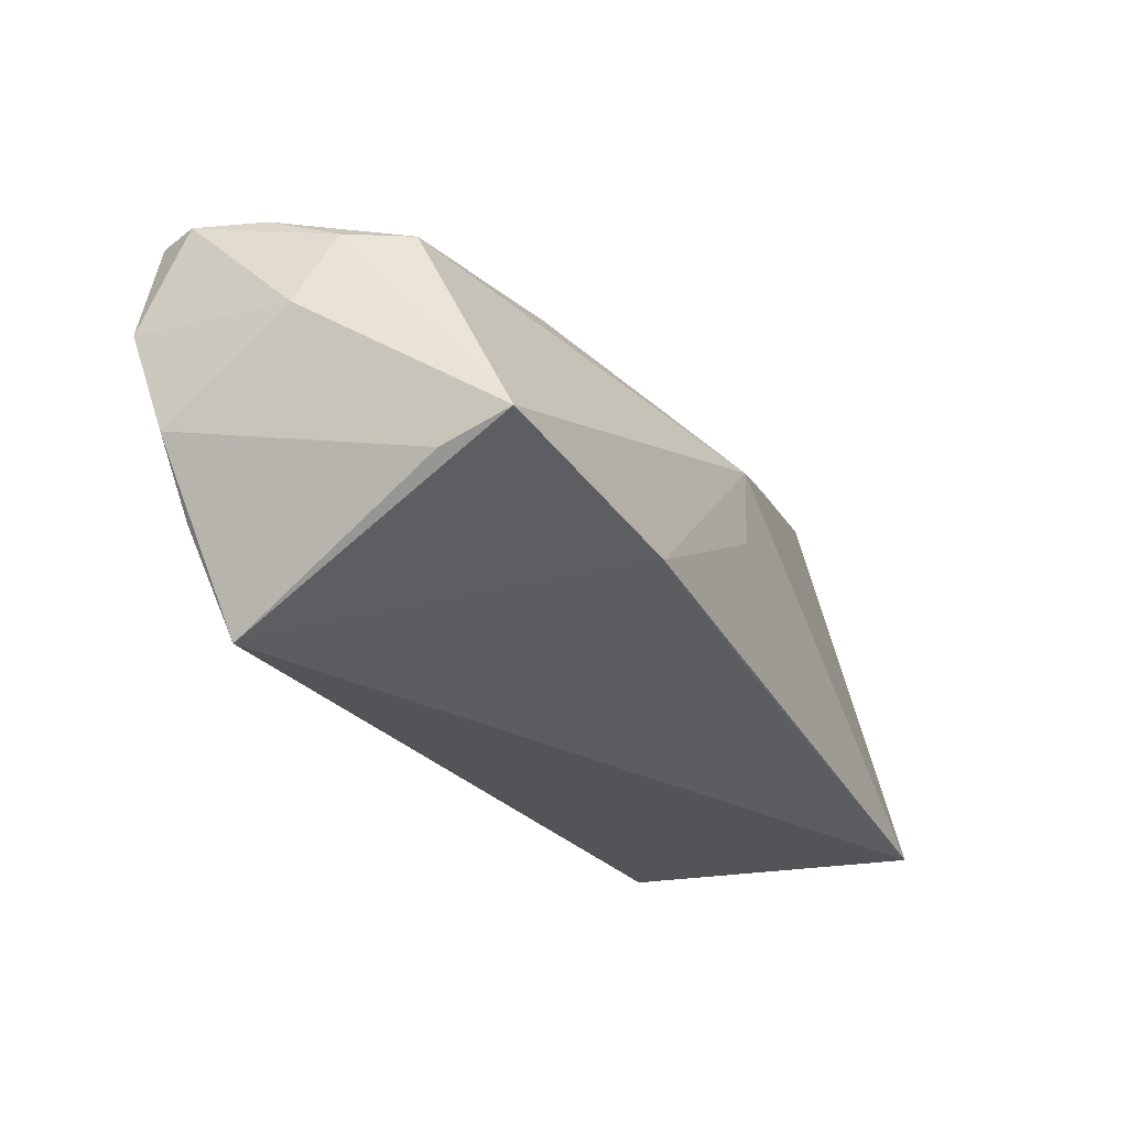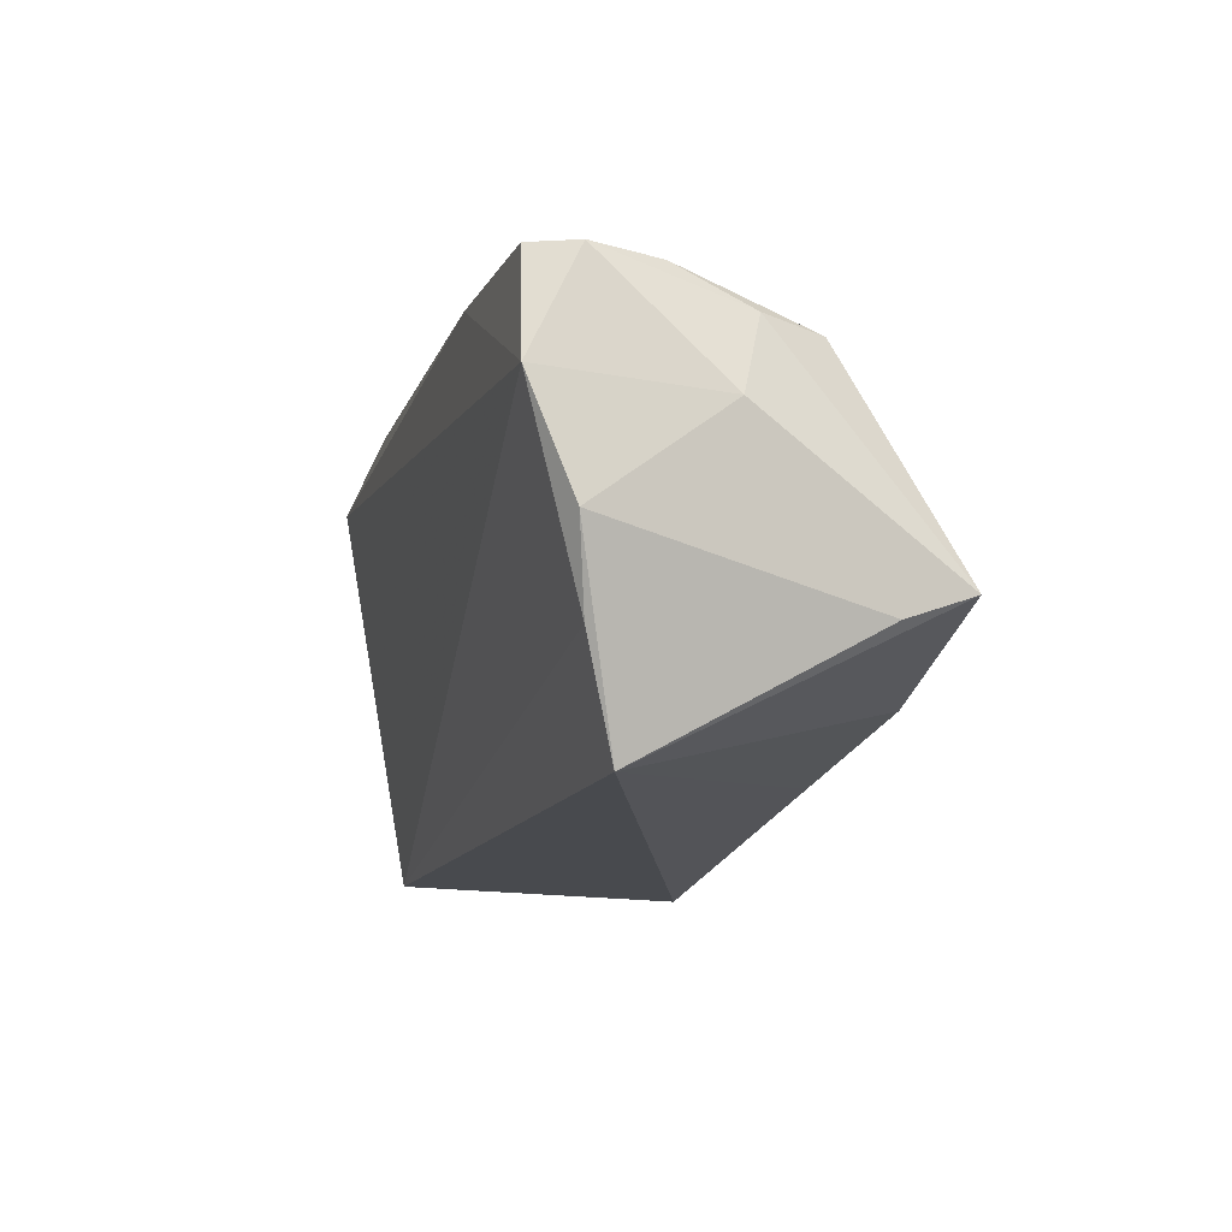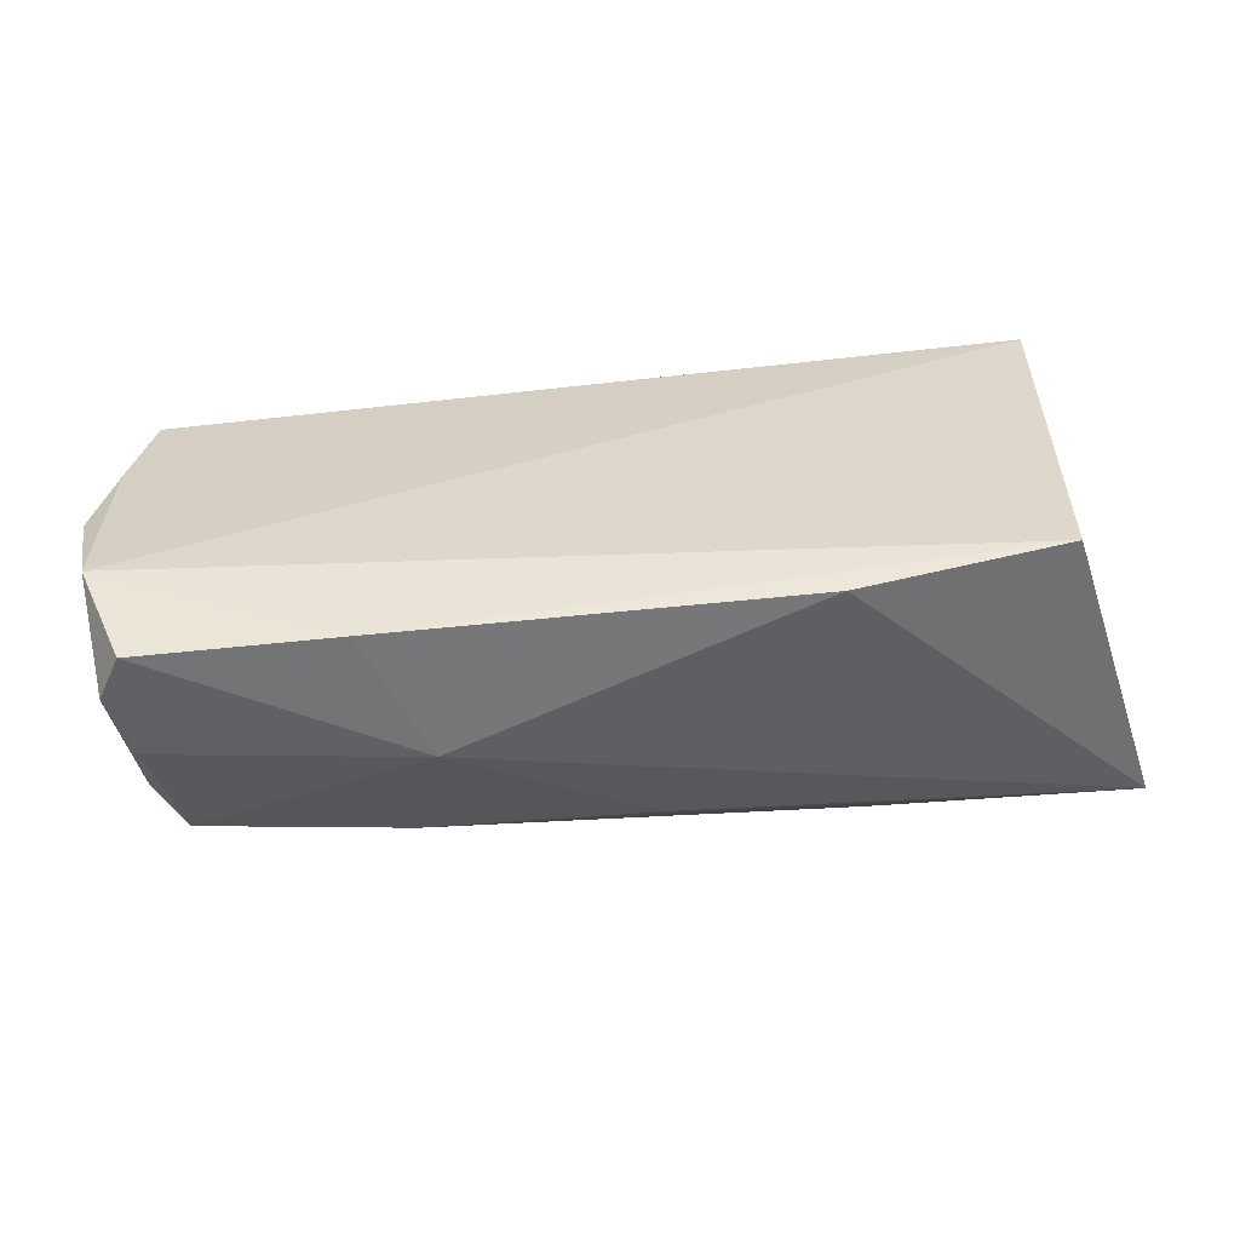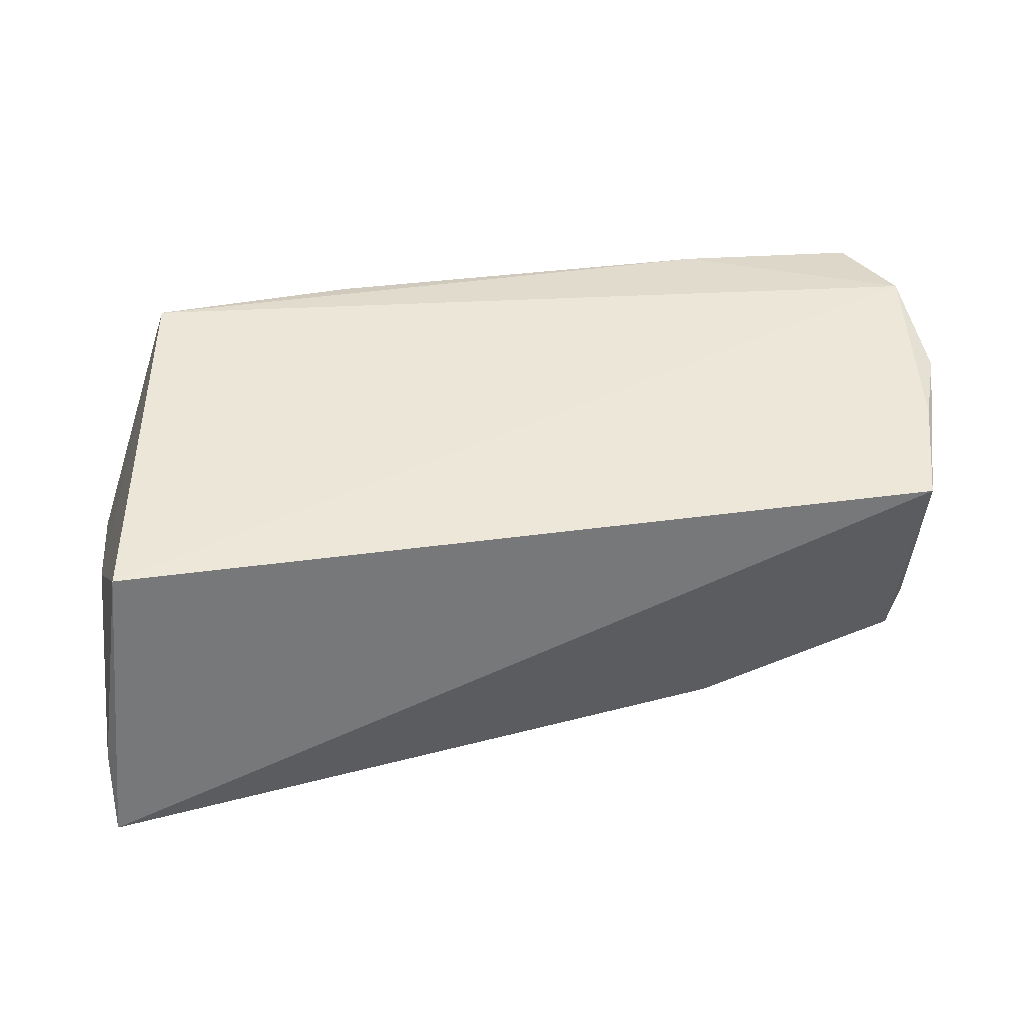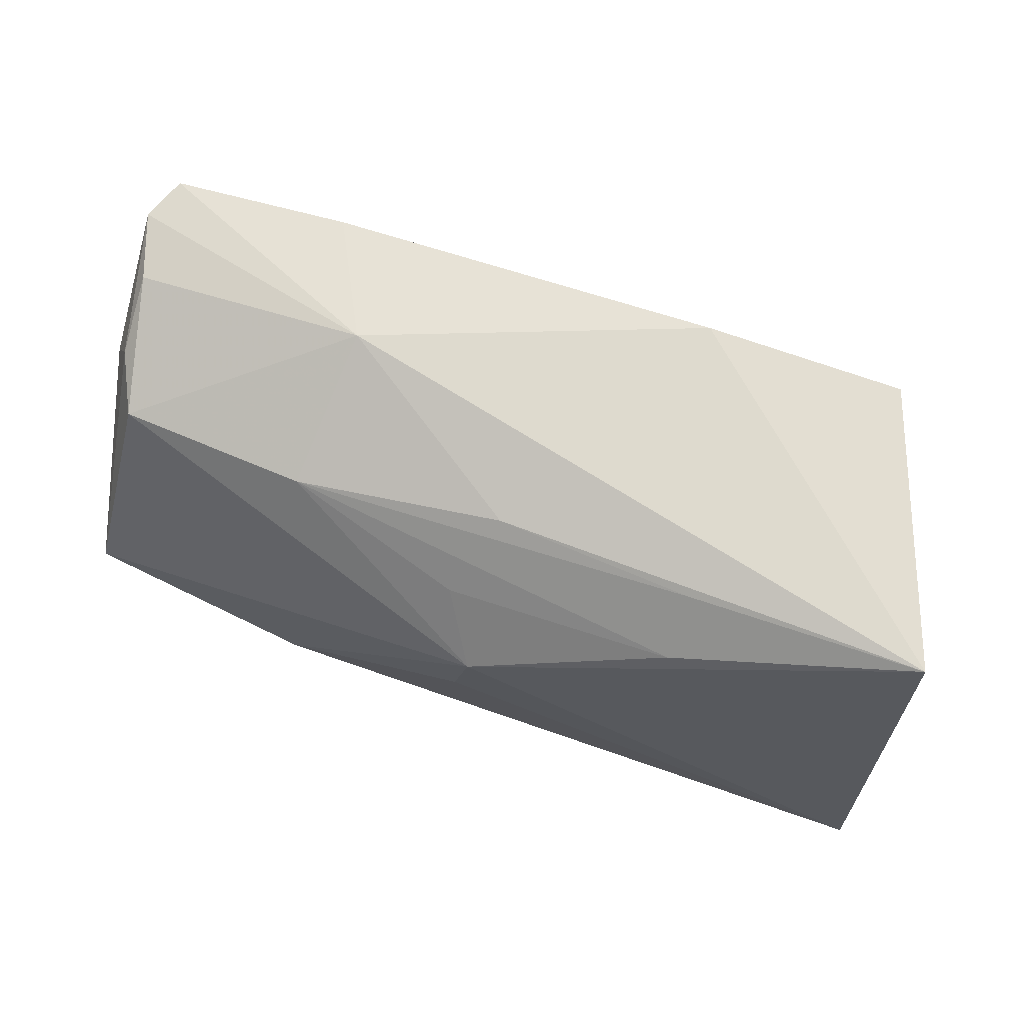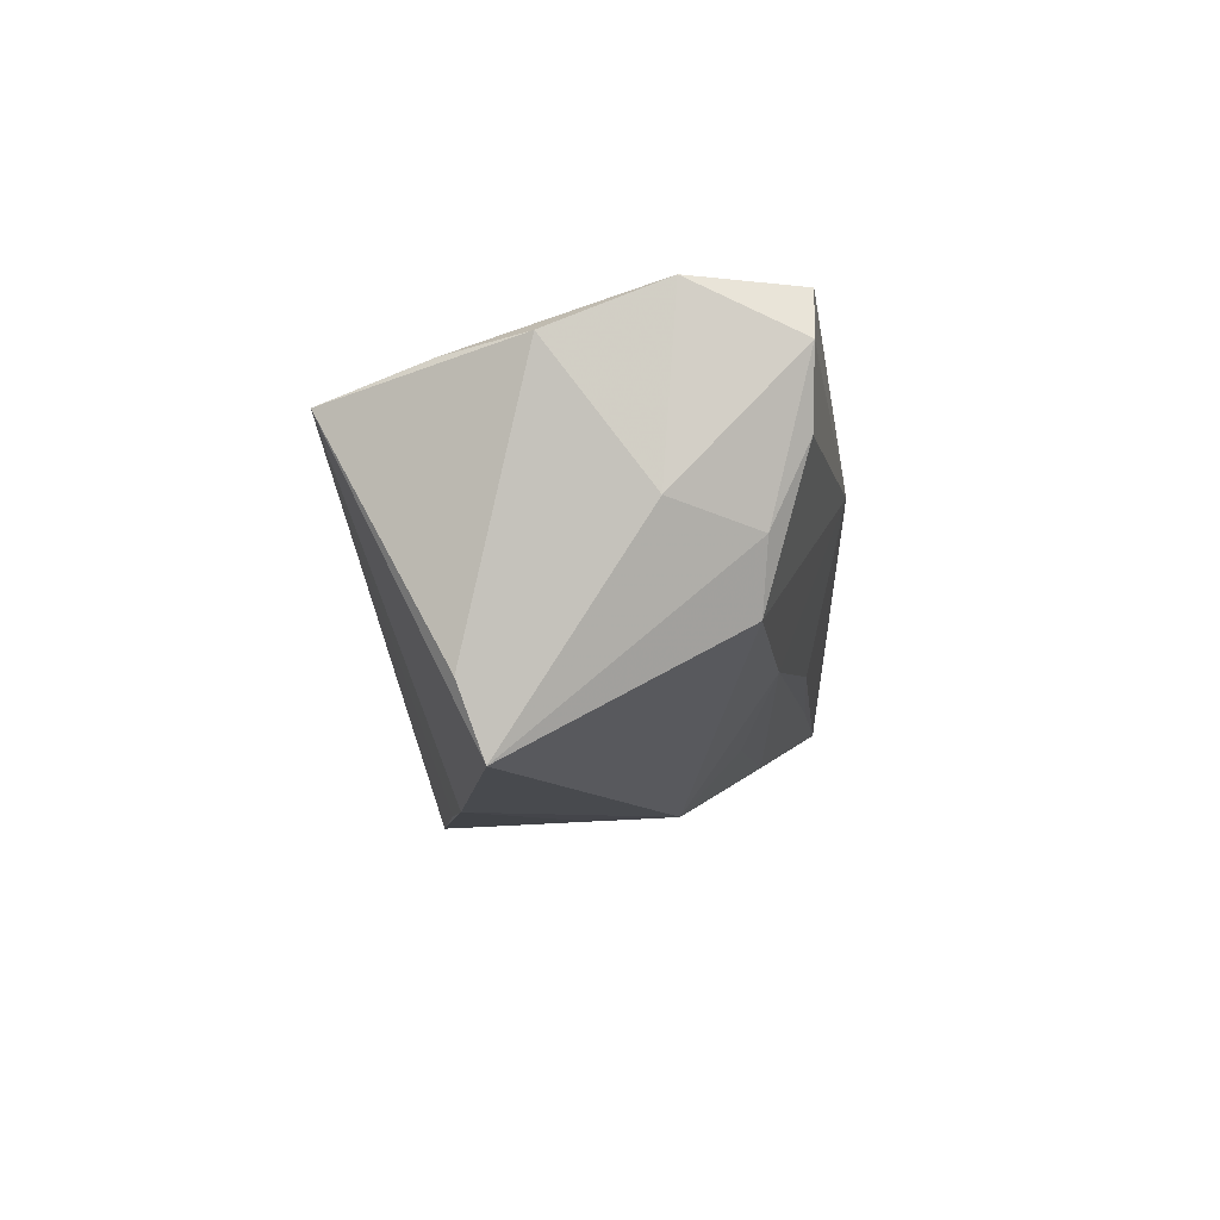
<metadata>
{"format":"obj","ext":"obj","renderer":"f3d","projection":"perspective","resolution":1024,"background":"white","views":[{"elev":-24.2,"azim":116.0,"up":"+Y"},{"elev":-13.0,"azim":74.5,"up":"+Y"},{"elev":43.5,"azim":170.2,"up":"+Z"},{"elev":33.9,"azim":-11.6,"up":"+Z"},{"elev":73.7,"azim":-162.5,"up":"+Y"},{"elev":-6.7,"azim":92.9,"up":"+Z"}]}
</metadata>
<code>
v 0.000571 0.008022 -0.02365
v 0.0244 0.02545 0.007955
v 0.05328 0.01698 4.77e-05
v -0.05253 -0.000184 -0.0157
v 0.04935 -0.02482 0.01259
v 0.03156 0.02257 0.02282
v -0.02271 0.01735 -0.01715
v 0.02671 0.01846 -0.009939
v -0.04062 0.02118 0.02282
v -0.01614 0.02396 0.02239
v 0.05334 0.02122 0.02226
v 0.05008 0.01642 -0.007398
v 0.05705 -0.003597 0.01781
v 0.05321 -0.01277 0.01633
v 0.004983 0.01478 -0.01651
v 0.001081 0.02209 -0.008206
v 0.05381 -0.01082 -0.01261
v -0.023 0.02277 -0.01059
v 0.05331 0.021 0.008851
v 0.002331 -0.001917 -0.02415
v -0.05309 -0.02248 -0.01407
v 0.05571 0.02114 0.01702
v -0.05303 -0.02482 -0.02383
v 0.05345 -0.007955 -0.0205
v 0.02575 -0.01341 -0.02376
v 0.05645 0.009055 0.02282
v -0.04945 -0.02428 0.01294
v -0.05199 0.0005294 -0.003263
v 0.05704 0.00766 0.002966
v -0.05297 -0.0109 -0.01875
v -0.05154 0.02479 -0.01151
v -0.0009216 -0.01746 -0.02353
f 31 1 23
f 9 27 26
f 10 31 9
f 23 1 20
f 12 24 1
f 5 27 23
f 27 9 28
f 28 9 31
f 8 12 1
f 24 5 25
f 23 20 25
f 1 24 25
f 25 20 1
f 30 31 23
f 13 29 26
f 1 31 7
f 6 9 26
f 26 11 6
f 10 9 6
f 26 29 22
f 22 11 26
f 32 5 23
f 23 25 32
f 32 25 5
f 21 30 23
f 28 30 21
f 23 27 21
f 27 28 21
f 4 28 31
f 31 30 4
f 4 30 28
f 24 29 17
f 29 13 17
f 17 5 24
f 17 13 5
f 14 13 26
f 5 13 14
f 26 27 14
f 27 5 14
f 15 8 1
f 1 7 15
f 15 7 8
f 3 22 29
f 24 12 3
f 3 29 24
f 12 8 2
f 2 31 10
f 10 6 2
f 2 6 11
f 11 22 2
f 19 3 12
f 22 3 19
f 12 2 19
f 19 2 22
f 31 2 16
f 16 2 8
f 31 16 18
f 18 16 8
f 18 7 31
f 8 7 18

</code>
